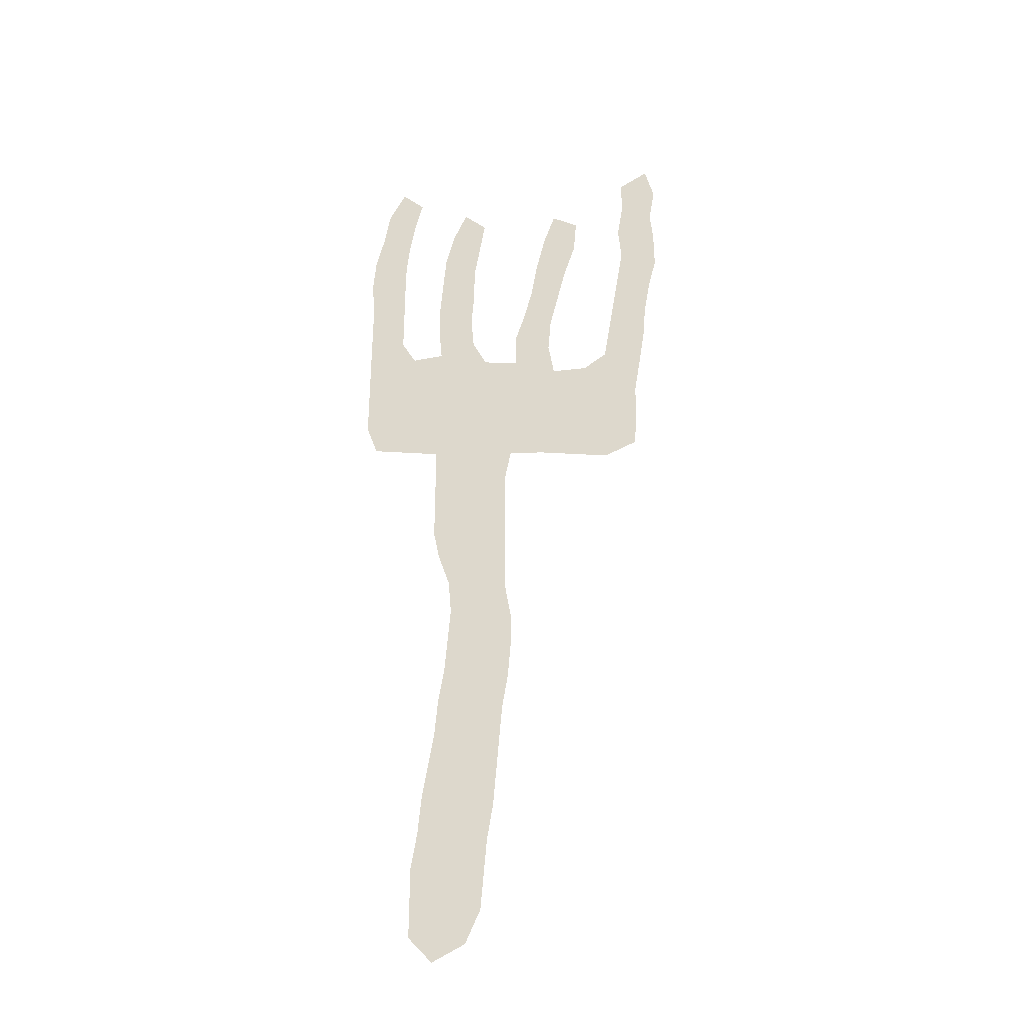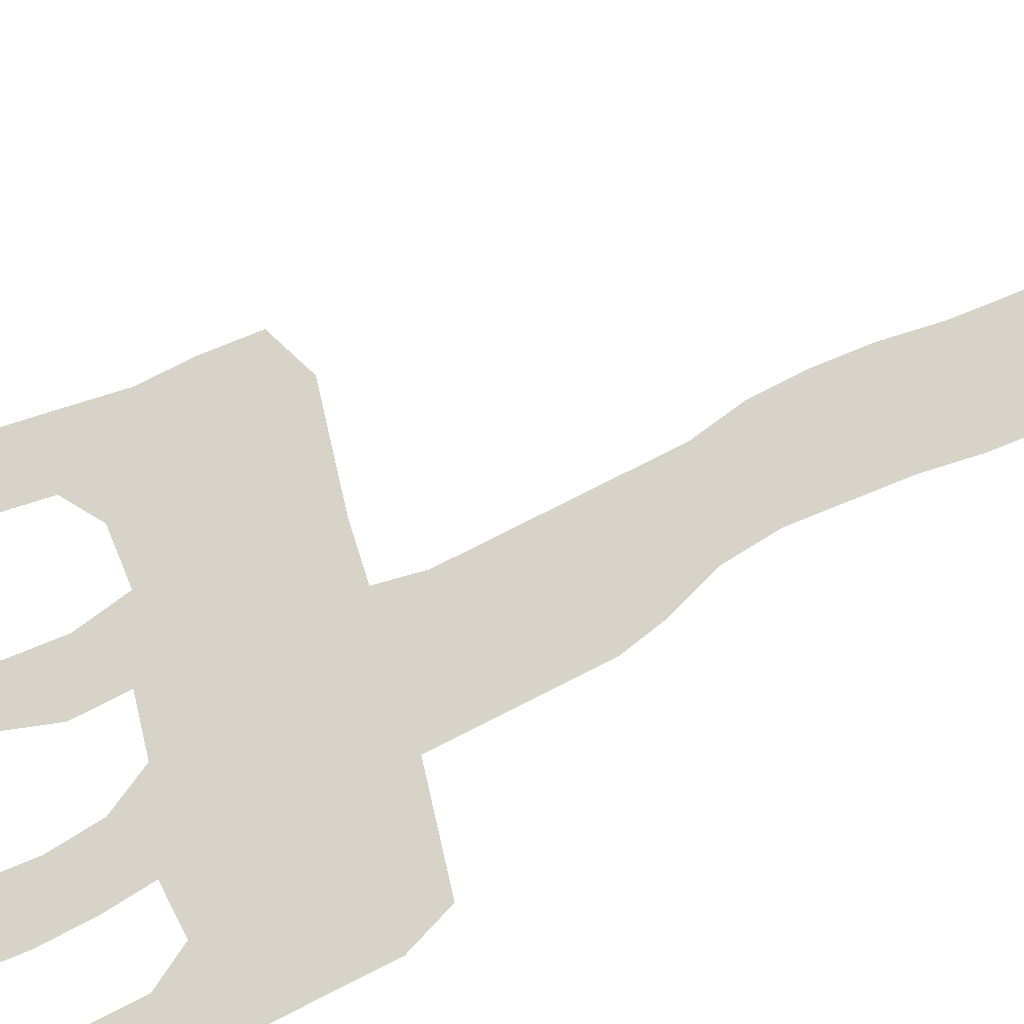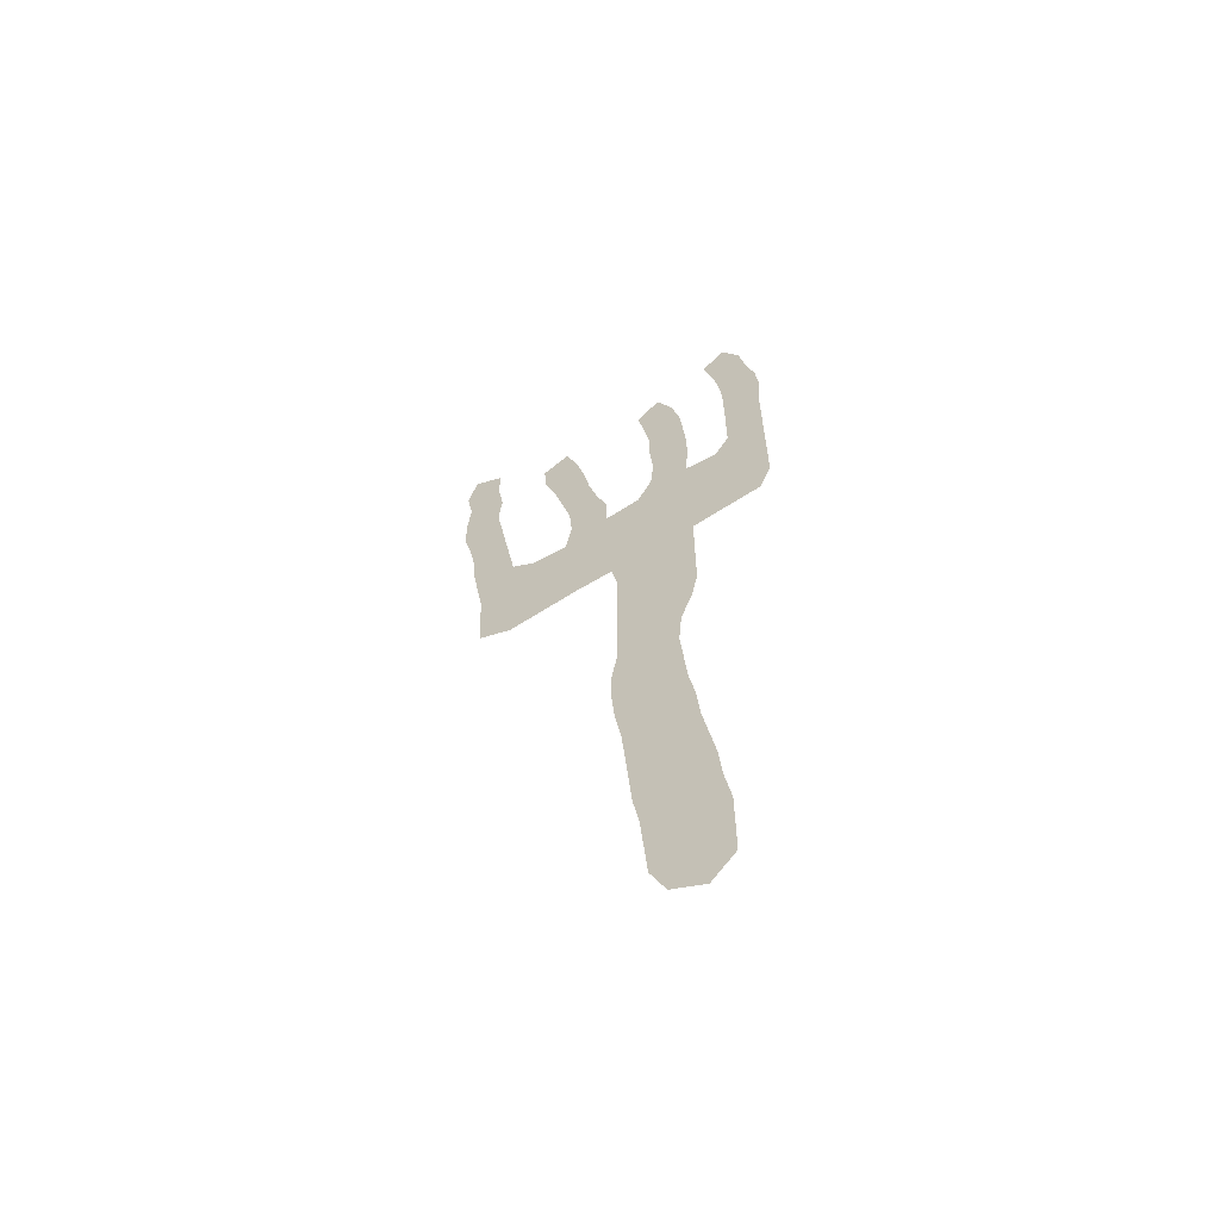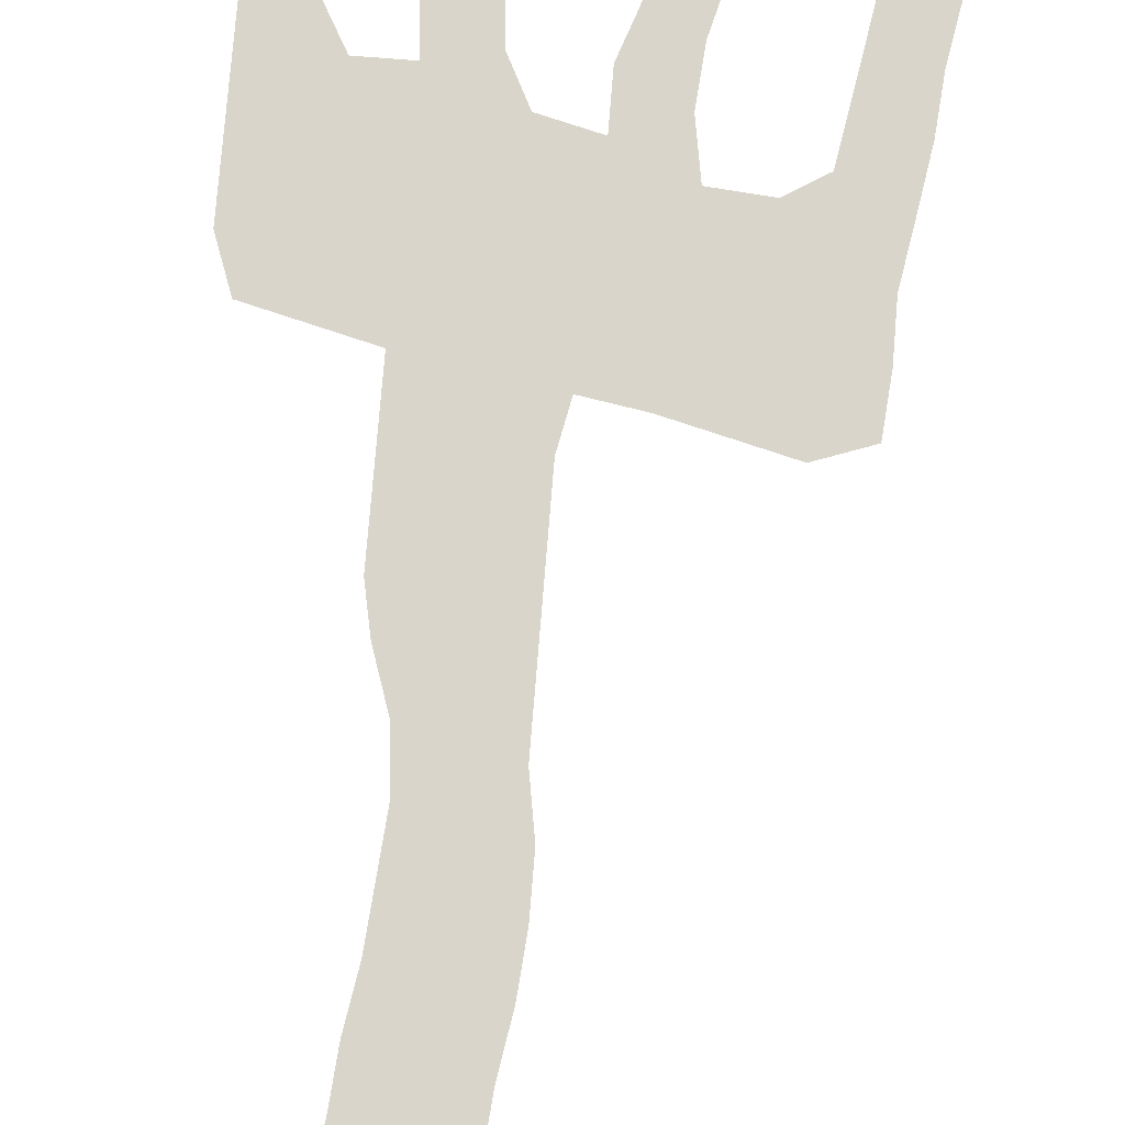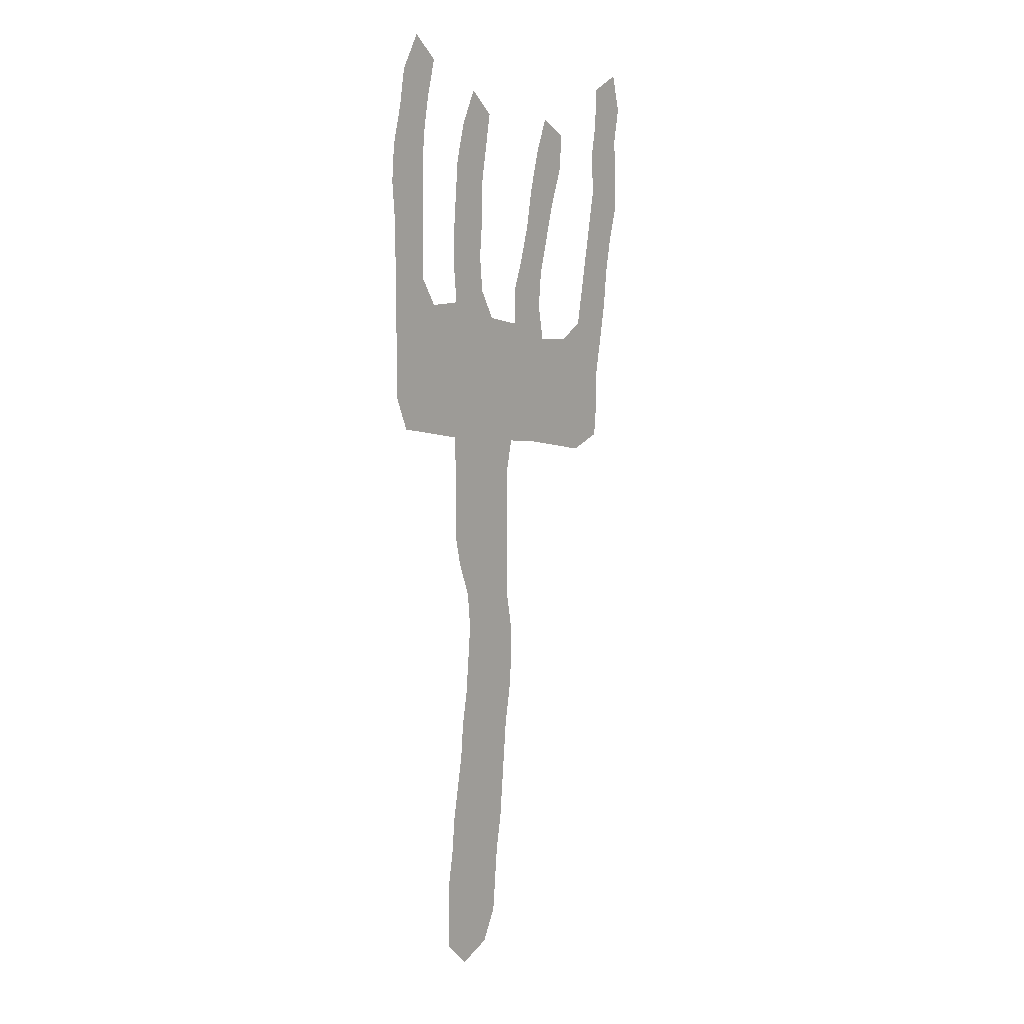
<metadata>
{"format":"obj","ext":"obj","renderer":"f3d","projection":"perspective","resolution":1024,"background":"white","views":[{"elev":-34.0,"azim":15.4,"up":"+Y"},{"elev":76.7,"azim":-116.9,"up":"+Z"},{"elev":-63.2,"azim":-152.5,"up":"+Y"},{"elev":74.5,"azim":4.6,"up":"+Z"},{"elev":12.6,"azim":-48.0,"up":"+Y"}]}
</metadata>
<code>
v 0.08657 0.4866 0
v 0.08657 0.5224 0
v 0.08657 0.5547 0
v 0.08657 0.594 0
v 0.05039 0.6031 0
v 0.01493 0.6119 0
v 0.002985 0.6448 0
v 0.002985 0.6806 0
v 0.002985 0.7157 0
v 0.002985 0.745 0
v 0.002985 0.7809 0
v 0.003114 0.8196 0
v 0 0.8597 0
v 0.002985 0.8955 0
v 0.01198 0.9316 0
v 0.01791 0.9672 0
v 0.03582 1 0
v 0.0597 0.9761 0
v 0.05147 0.9436 0
v 0.04573 0.9117 0
v 0.04219 0.8765 0
v 0.04176 0.8379 0
v 0.04179 0.8015 0
v 0.04179 0.7612 0
v 0.05672 0.7343 0
v 0.08955 0.7343 0
v 0.08674 0.7669 0
v 0.08644 0.8024 0
v 0.08958 0.8421 0
v 0.09254 0.8776 0
v 0.1015 0.9134 0
v 0.1164 0.9463 0
v 0.1403 0.9224 0
v 0.1343 0.8862 0
v 0.1284 0.8508 0
v 0.1284 0.8153 0
v 0.1254 0.7791 0
v 0.1284 0.7433 0
v 0.1433 0.7134 0
v 0.1791 0.7045 0
v 0.1791 0.7403 0
v 0.189 0.7693 0
v 0.1985 0.805 0
v 0.2052 0.844 0
v 0.2149 0.8836 0
v 0.2269 0.9164 0
v 0.2537 0.8985 0
v 0.2507 0.8627 0
v 0.2389 0.827 0
v 0.2298 0.791 0
v 0.2209 0.7552 0
v 0.2179 0.7194 0
v 0.2239 0.6836 0
v 0.2597 0.6806 0
v 0.2836 0.6955 0
v 0.2895 0.731 0
v 0.2954 0.7664 0
v 0.3015 0.8033 0
v 0.3075 0.8388 0
v 0.3045 0.8746 0
v 0.3105 0.9104 0
v 0.3105 0.9463 0
v 0.3403 0.9612 0
v 0.3493 0.9254 0
v 0.3433 0.8895 0
v 0.3461 0.857 0
v 0.3463 0.8179 0
v 0.3379 0.785 0
v 0.3317 0.7492 0
v 0.3288 0.7142 0
v 0.323 0.6779 0
v 0.3164 0.6388 0
v 0.3164 0.6033 0
v 0.3134 0.5672 0
v 0.2806 0.5552 0
v 0.2448 0.5642 0
v 0.209 0.5731 0
v 0.1731 0.5791 0
v 0.1672 0.5493 0
v 0.1672 0.5134 0
v 0.1672 0.4772 0
v 0.1672 0.4418 0
v 0.1672 0.406 0
v 0.1731 0.3701 0
v 0.1731 0.3347 0
v 0.1702 0.2992 0
v 0.1642 0.2628 0
v 0.1612 0.2272 0
v 0.1582 0.1911 0
v 0.1553 0.1559 0
v 0.1493 0.1199 0
v 0.1463 0.08399 0
v 0.1433 0.04776 0
v 0.1284 0.01493 0
v 0.09552 0 0
v 0.07164 0.02687 0
v 0.07164 0.06305 0
v 0.07164 0.09851 0
v 0.07758 0.1343 0
v 0.0811 0.1737 0
v 0.08711 0.2092 0
v 0.09259 0.2425 0
v 0.09556 0.2777 0
v 0.1016 0.3141 0
v 0.1045 0.3496 0
v 0.1075 0.3851 0
v 0.1045 0.4209 0
v 0.09254 0.4567 0
v 0.03158 0.9367 0
v 0.104 0.03813 0
v 0.1288 0.466 0
v 0.02528 0.9013 0
v 0.03886 0.9663 0
v 0.1331 0.4319 0
v 0.2092 0.7787 0
v 0.3296 0.922 0
v 0.1211 0.9118 0
v 0.02221 0.8643 0
v 0.02407 0.7457 0
v 0.1392 0.3582 0
v 0.1074 0.0729 0
v 0.1206 0.1814 0
v 0.1332 0.2877 0
v 0.1164 0.1456 0
v 0.1282 0.2535 0
v 0.1378 0.3951 0
v 0.1374 0.3221 0
v 0.1107 0.1087 0
v 0.1247 0.2185 0
v 0.227 0.854 0
v 0.2349 0.8839 0
v 0.2184 0.8182 0
v 0.1071 0.8098 0
v 0.1994 0.7375 0
v 0.2925 0.6642 0
v 0.1274 0.5004 0
v 0.1282 0.5374 0
v 0.04349 0.639 0
v 0.03458 0.7084 0
v 0.1142 0.8808 0
v 0.1096 0.845 0
v 0.3258 0.8829 0
v 0.3052 0.7014 0
v 0.1468 0.6447 0
v 0.1117 0.6561 0
v 0.1356 0.5805 0
v 0.1844 0.6351 0
v 0.1995 0.6951 0
v 0.278 0.5898 0
v 0.2549 0.6214 0
v 0.107 0.7725 0
v 0.0216 0.8273 0
v 0.02211 0.7878 0
v 0.3262 0.8468 0
v 0.3169 0.7761 0
v 0.3109 0.7396 0
v 0.3227 0.8112 0
v 0.2202 0.6271 0
v 0.1116 0.7336 0
v 0.07545 0.6668 0
v 0.08193 0.6301 0
v 0.1213 0.6175 0
v 0.1752 0.6687 0
v 0.2664 0.6492 0
v 0.04038 0.6742 0
v 0.1436 0.6803 0
v 0.1595 0.6106 0
v 0.2063 0.6593 0
v 0.2882 0.6258 0
v 0.1979 0.603 0
v 0.2379 0.654 0
v 0.2357 0.5958 0
v 0.1066 0.6956 0
v 0.1098 0.5669 0
v 0.06973 0.7014 0
f 62 116 63
f 94 110 95
f 112 20 109
f 16 113 17
f 16 109 113
f 82 111 114
f 121 97 110
f 31 117 32
f 14 118 112
f 90 122 124
f 87 123 125
f 84 126 120
f 83 114 126
f 85 120 127
f 86 127 123
f 128 98 121
f 91 124 128
f 129 101 122
f 88 125 129
f 45 130 131
f 45 131 46
f 43 115 132
f 132 49 130
f 134 51 115
f 136 111 81
f 2 136 137
f 5 161 138
f 5 138 6
f 139 25 119
f 140 34 117
f 141 35 140
f 29 133 141
f 142 65 116
f 73 149 74
f 55 135 143
f 4 146 162
f 144 167 147
f 40 163 148
f 174 137 146
f 54 164 135
f 151 37 133
f 152 22 118
f 11 119 153
f 12 153 152
f 60 154 142
f 56 143 156
f 156 69 155
f 157 67 154
f 58 155 157
f 148 52 134
f 171 168 158
f 159 38 151
f 161 145 160
f 138 161 160
f 116 64 63
f 109 20 19
f 110 96 95
f 81 111 82
f 14 112 15
f 15 112 109
f 15 109 16
f 113 18 17
f 113 19 18
f 113 109 19
f 114 108 107
f 114 111 108
f 115 51 50
f 61 116 62
f 82 114 83
f 110 97 96
f 93 110 94
f 93 121 110
f 117 33 32
f 13 118 14
f 112 21 20
f 112 118 21
f 10 119 11
f 84 120 85
f 121 98 97
f 92 121 93
f 89 122 90
f 86 123 87
f 124 100 99
f 124 122 100
f 125 103 102
f 125 123 103
f 87 125 88
f 83 126 84
f 120 106 105
f 120 126 106
f 126 107 106
f 126 114 107
f 85 127 86
f 127 105 104
f 127 120 105
f 123 104 103
f 123 127 104
f 90 124 91
f 91 128 92
f 92 128 121
f 128 99 98
f 128 124 99
f 122 101 100
f 88 129 89
f 89 129 122
f 129 102 101
f 129 125 102
f 44 130 45
f 131 48 47
f 131 130 48
f 131 47 46
f 130 49 48
f 42 115 43
f 132 50 49
f 132 115 50
f 43 132 44
f 44 132 130
f 133 37 36
f 41 134 42
f 42 134 115
f 54 135 55
f 136 81 80
f 1 136 2
f 1 108 111
f 136 1 111
f 138 165 7
f 138 7 6
f 8 139 9
f 165 175 139
f 138 160 165
f 165 160 175
f 119 25 24
f 9 119 10
f 9 139 119
f 118 22 21
f 140 35 34
f 117 34 33
f 30 140 31
f 31 140 117
f 29 141 30
f 30 141 140
f 28 133 29
f 141 36 35
f 141 133 36
f 116 65 64
f 60 142 61
f 61 142 116
f 55 143 56
f 149 75 74
f 143 71 70
f 135 72 71
f 143 135 71
f 145 144 166
f 162 167 144
f 166 144 163
f 148 168 53
f 2 137 3
f 146 79 78
f 146 137 79
f 149 76 75
f 135 169 72
f 72 169 73
f 27 151 28
f 28 151 133
f 151 38 37
f 12 152 13
f 13 152 118
f 153 24 23
f 153 119 24
f 11 153 12
f 152 23 22
f 152 153 23
f 59 154 60
f 142 66 65
f 142 154 66
f 154 67 66
f 155 69 68
f 156 70 69
f 156 143 70
f 56 156 57
f 57 156 155
f 57 155 58
f 58 157 59
f 59 157 154
f 157 68 67
f 157 155 68
f 148 53 52
f 134 52 51
f 40 134 41
f 40 148 134
f 170 78 77
f 53 171 54
f 171 158 150
f 172 77 76
f 26 159 27
f 27 159 151
f 159 39 38
f 173 39 159
f 160 173 175
f 4 162 161
f 4 161 5
f 3 137 174
f 145 162 144
f 146 78 167
f 163 147 168
f 163 144 147
f 164 169 135
f 150 172 149
f 168 147 158
f 158 170 172
f 150 158 172
f 171 150 164
f 175 173 26
f 175 25 139
f 7 165 8
f 8 165 139
f 162 146 167
f 173 166 39
f 39 166 40
f 40 166 163
f 167 78 170
f 148 163 168
f 174 146 4
f 137 136 80
f 169 150 149
f 164 150 169
f 169 149 73
f 137 80 79
f 147 167 170
f 158 147 170
f 53 168 171
f 54 171 164
f 149 172 76
f 172 170 77
f 145 166 173
f 160 145 173
f 26 173 159
f 162 145 161
f 3 174 4
f 175 26 25

</code>
